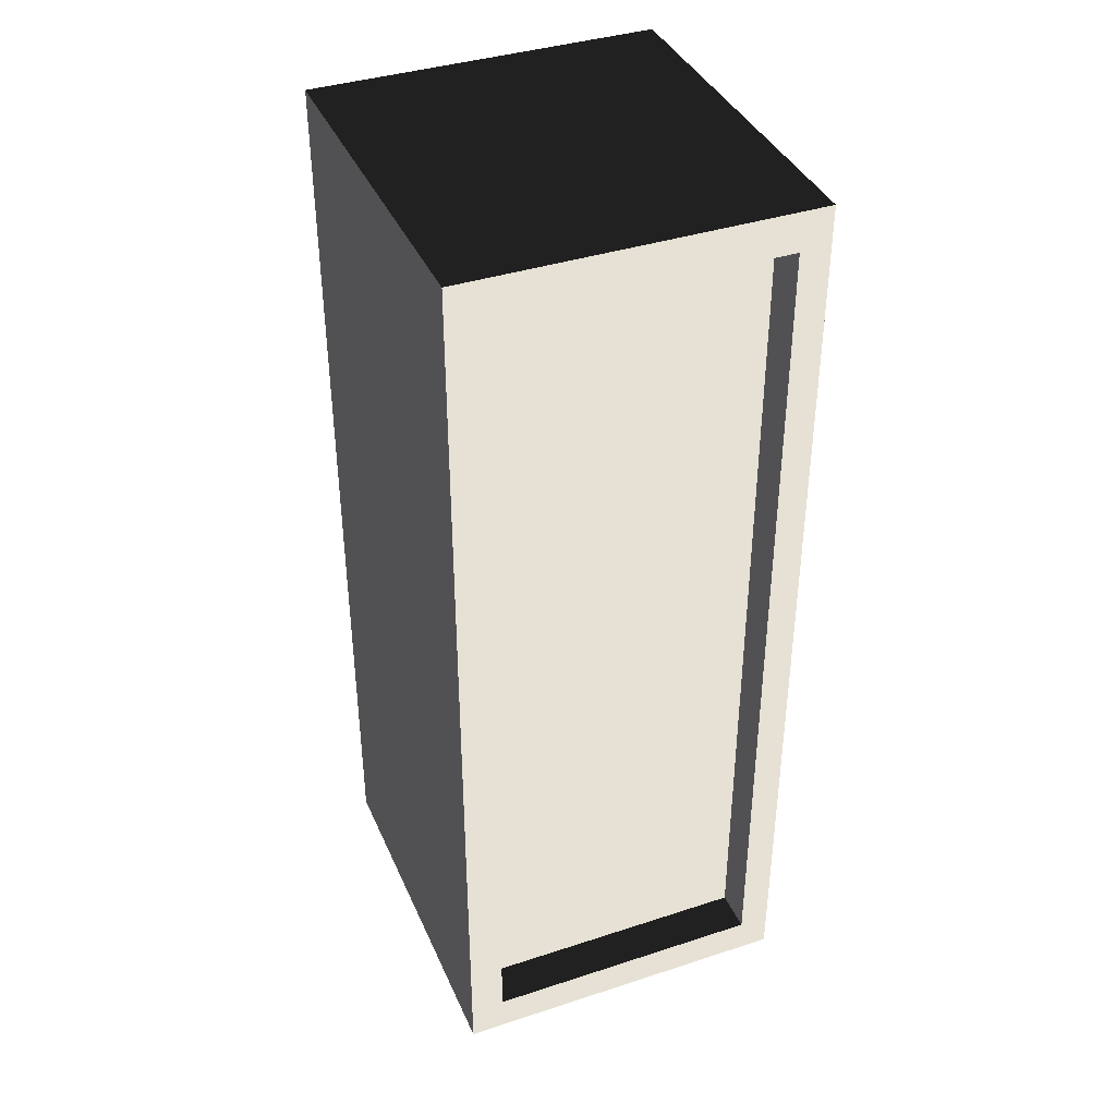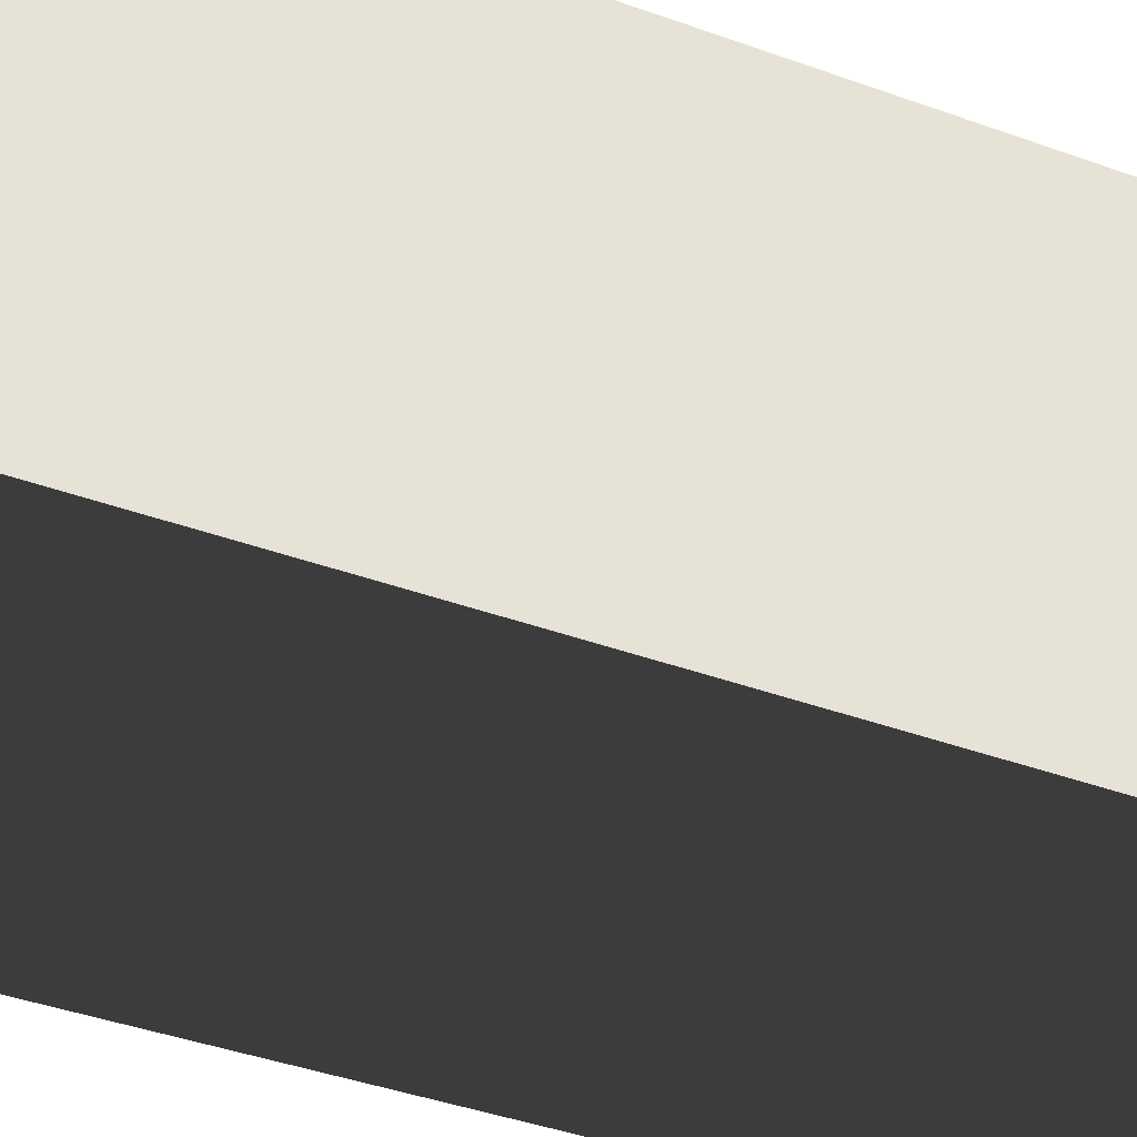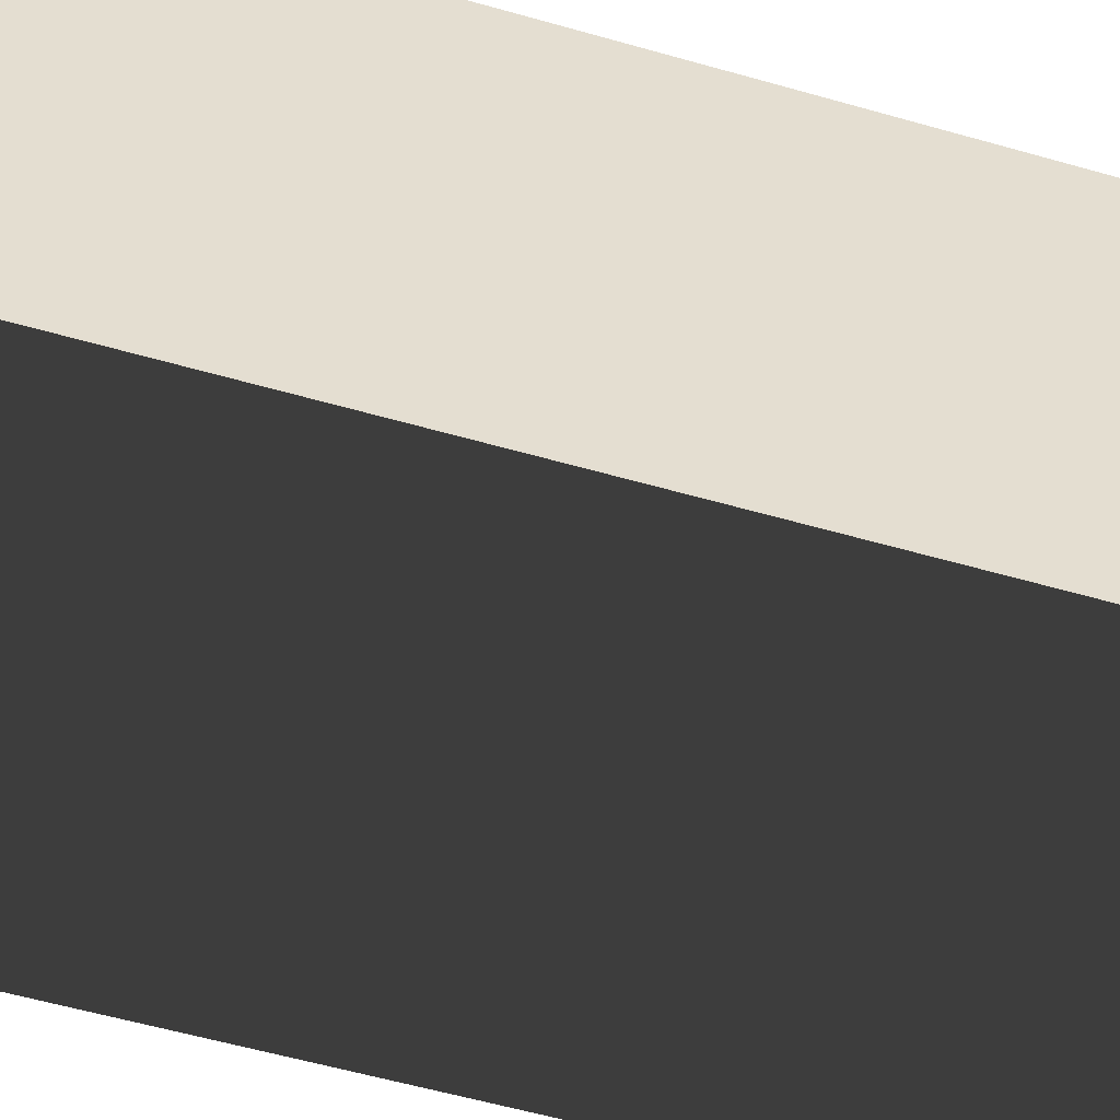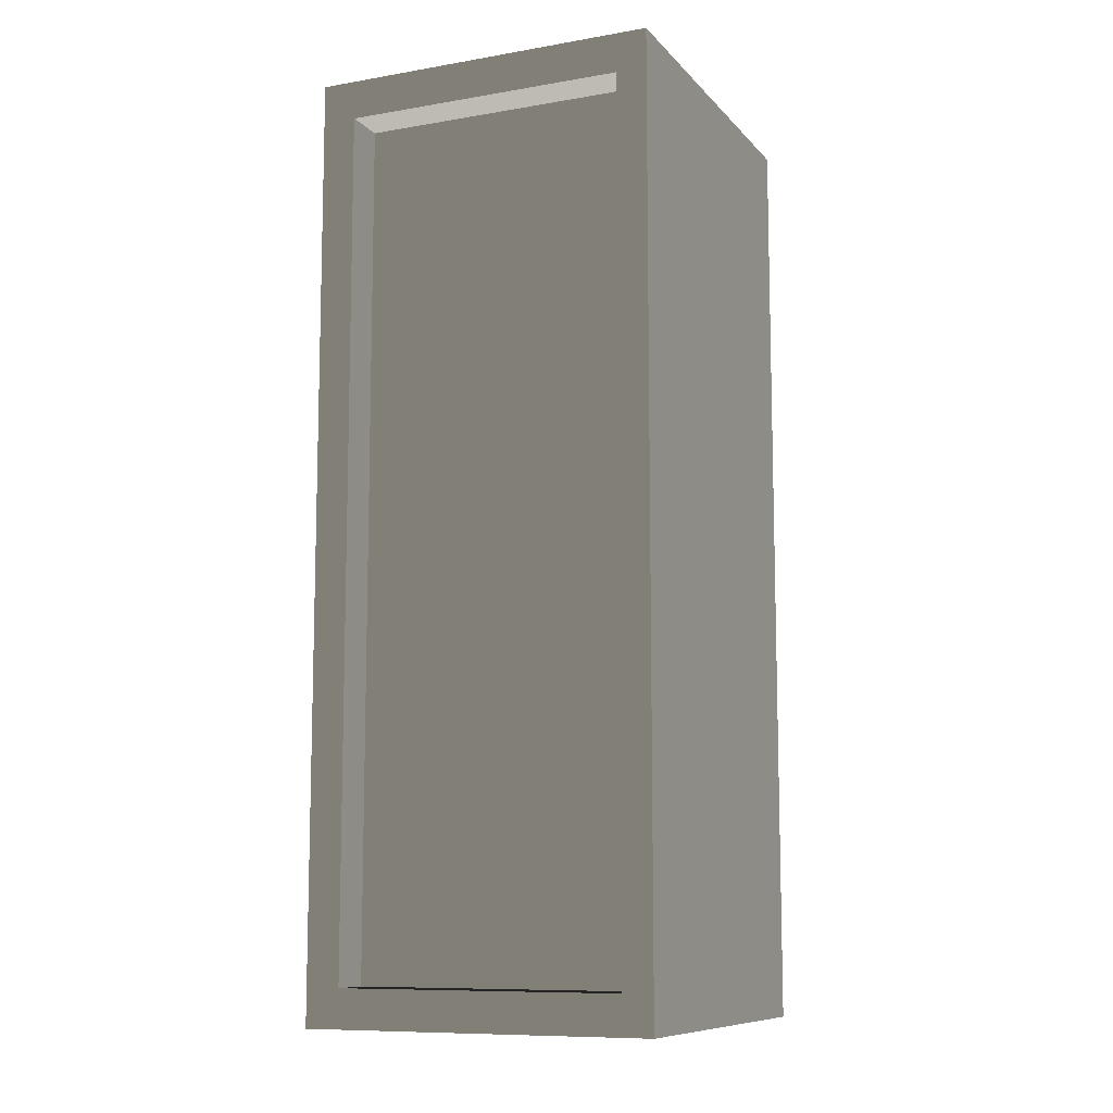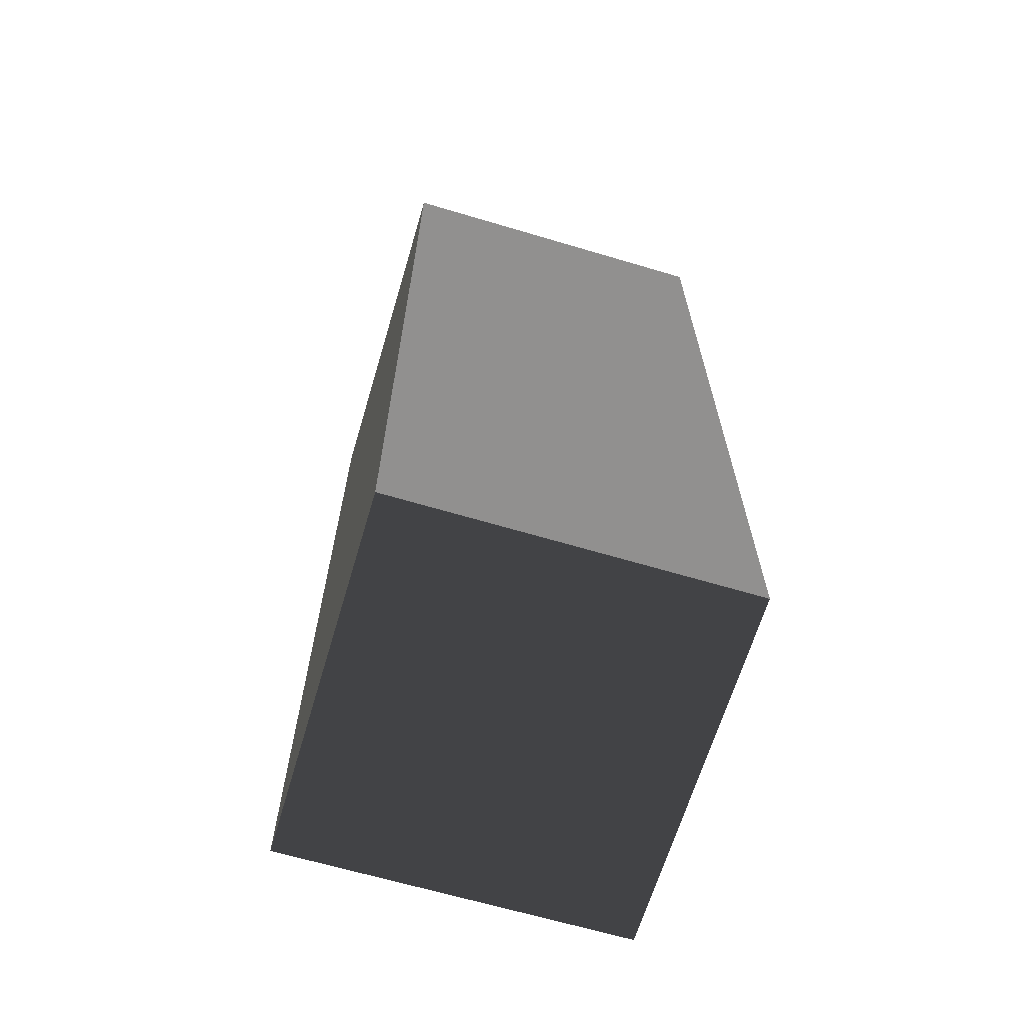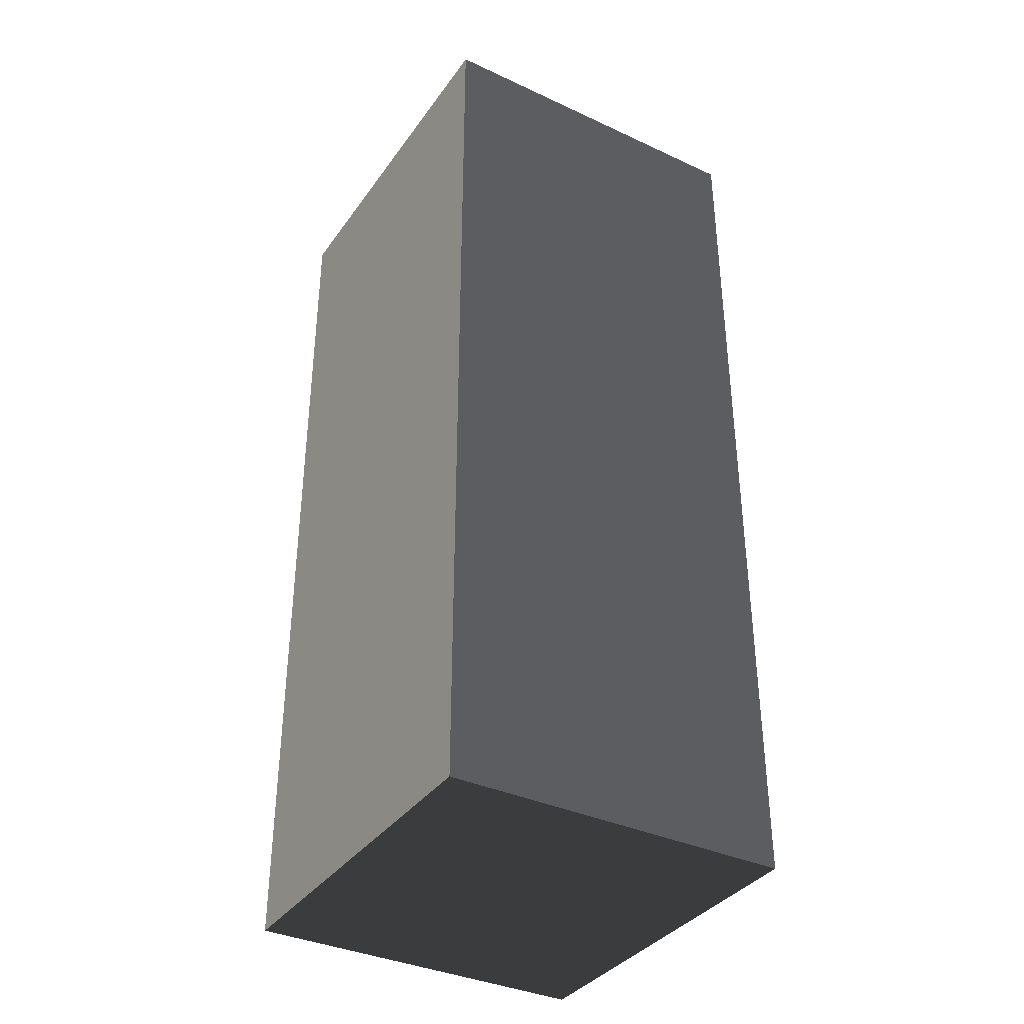
<metadata>
{"format":"obj","ext":"obj","renderer":"f3d","projection":"perspective","resolution":1024,"background":"white","views":[{"elev":39.0,"azim":-22.2,"up":"+Y"},{"elev":-38.3,"azim":-115.1,"up":"+Z"},{"elev":-54.5,"azim":-107.1,"up":"+Z"},{"elev":-9.8,"azim":23.7,"up":"+Y"},{"elev":-65.7,"azim":163.4,"up":"+Y"},{"elev":-36.5,"azim":149.0,"up":"+Y"}]}
</metadata>
<code>
v -0.8751 -2.35 0.1585
v -0.8751 -2.35 -1.701
v -0.8751 2.295 -1.701
v -0.8751 2.295 0.1585
v -0.8751 2.295 0.1585
v -0.8751 2.295 -1.701
v 0.8641 2.295 -1.701
v 0.8641 2.295 0.1585
v 0.8641 2.295 0.1585
v 0.8641 2.295 -1.701
v 0.8641 -2.35 -1.701
v 0.8641 -2.35 0.1585
v 0.8641 -2.35 0.1585
v 0.8641 -2.35 -1.701
v -0.8751 -2.35 -1.701
v -0.8751 -2.35 0.1585
v 0.7123 -2.162 0.1585
v 0.7123 -2.162 -0.05504
v 0.7123 2.101 -0.05504
v 0.7123 2.101 0.1585
v -0.8751 2.295 0.1585
v -0.704 2.101 0.1585
v -0.7039 -2.162 0.1585
v -0.8751 -2.35 0.1585
v -0.8751 -2.35 0.1585
v -0.7039 -2.162 0.1585
v 0.7123 -2.162 0.1585
v 0.8641 -2.35 0.1585
v 0.8641 2.295 0.1585
v 0.7123 2.101 0.1585
v -0.704 2.101 0.1585
v -0.8751 2.295 0.1585
v 0.8641 -2.35 0.1585
v 0.7123 -2.162 0.1585
v 0.7123 2.101 0.1585
v 0.8641 2.295 0.1585
v 0.7123 -2.162 -0.05504
v -0.7039 -2.162 -0.05504
v -0.704 2.101 -0.05504
v 0.7123 2.101 -0.05504
v -0.704 2.101 0.1585
v -0.704 2.101 -0.05504
v -0.7039 -2.162 -0.05504
v -0.7039 -2.162 0.1585
v -0.7039 -2.162 0.1585
v -0.7039 -2.162 -0.05504
v 0.7123 -2.162 -0.05504
v 0.7123 -2.162 0.1585
v 0.7123 2.101 0.1585
v 0.7123 2.101 -0.05504
v -0.704 2.101 -0.05504
v -0.704 2.101 0.1585
v 0.8641 -2.35 -1.701
v 0.8641 2.295 -1.701
v -0.8751 2.295 -1.701
v -0.8751 -2.35 -1.701
g Flower_Test_34101_146
f 1 3 2
f 1 4 3
f 5 7 6
f 5 8 7
f 9 11 10
f 9 12 11
f 13 15 14
f 13 16 15
f 17 19 18
f 17 20 19
f 21 23 22
f 21 24 23
f 25 27 26
f 25 28 27
f 29 31 30
f 29 32 31
f 33 35 34
f 33 36 35
f 37 39 38
f 37 40 39
f 41 43 42
f 41 44 43
f 45 47 46
f 45 48 47
f 49 51 50
f 49 52 51
f 53 55 54
f 53 56 55

</code>
